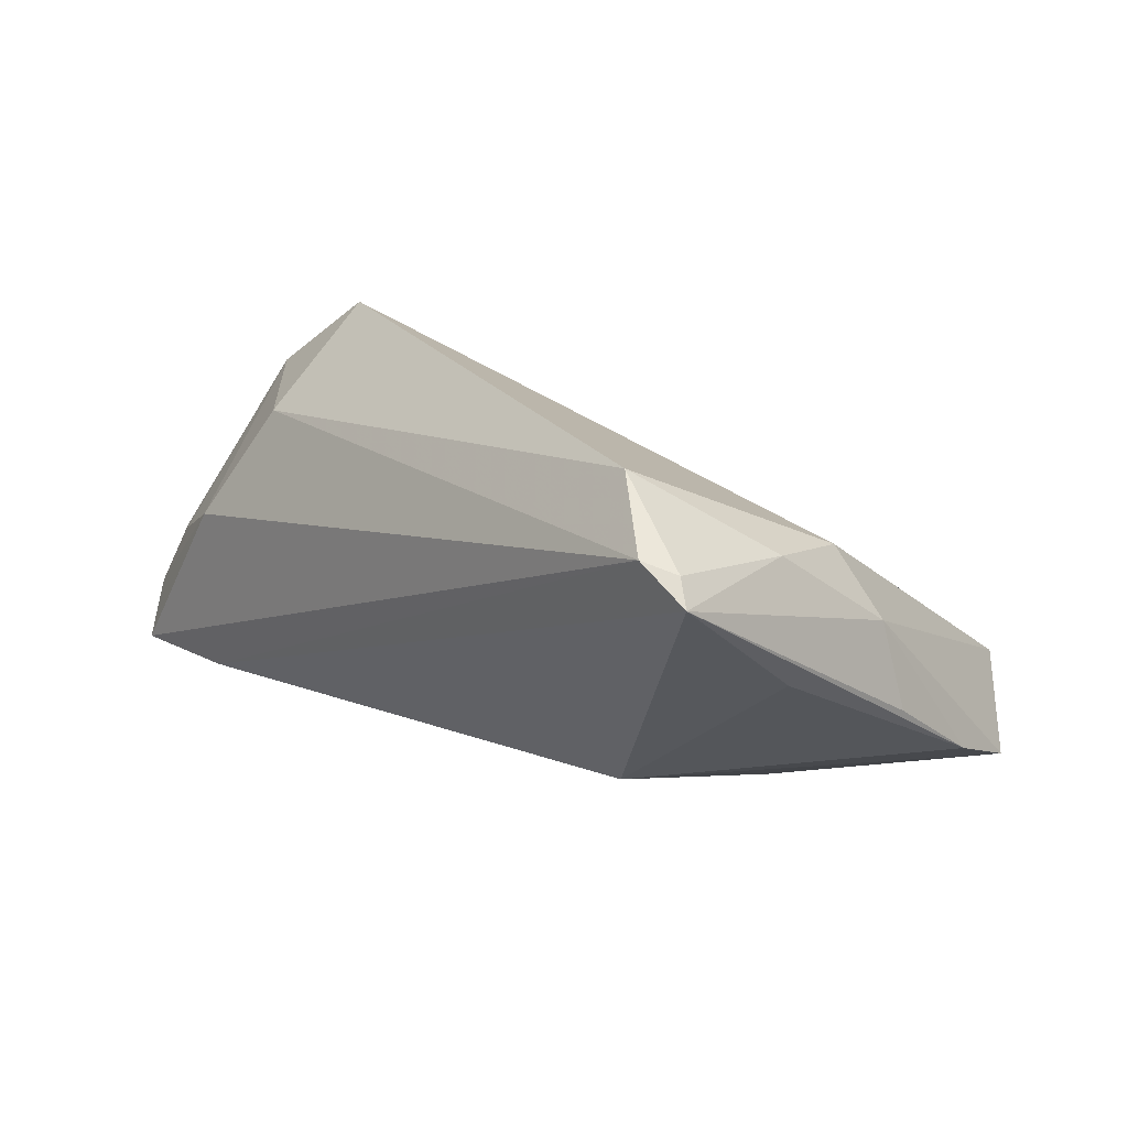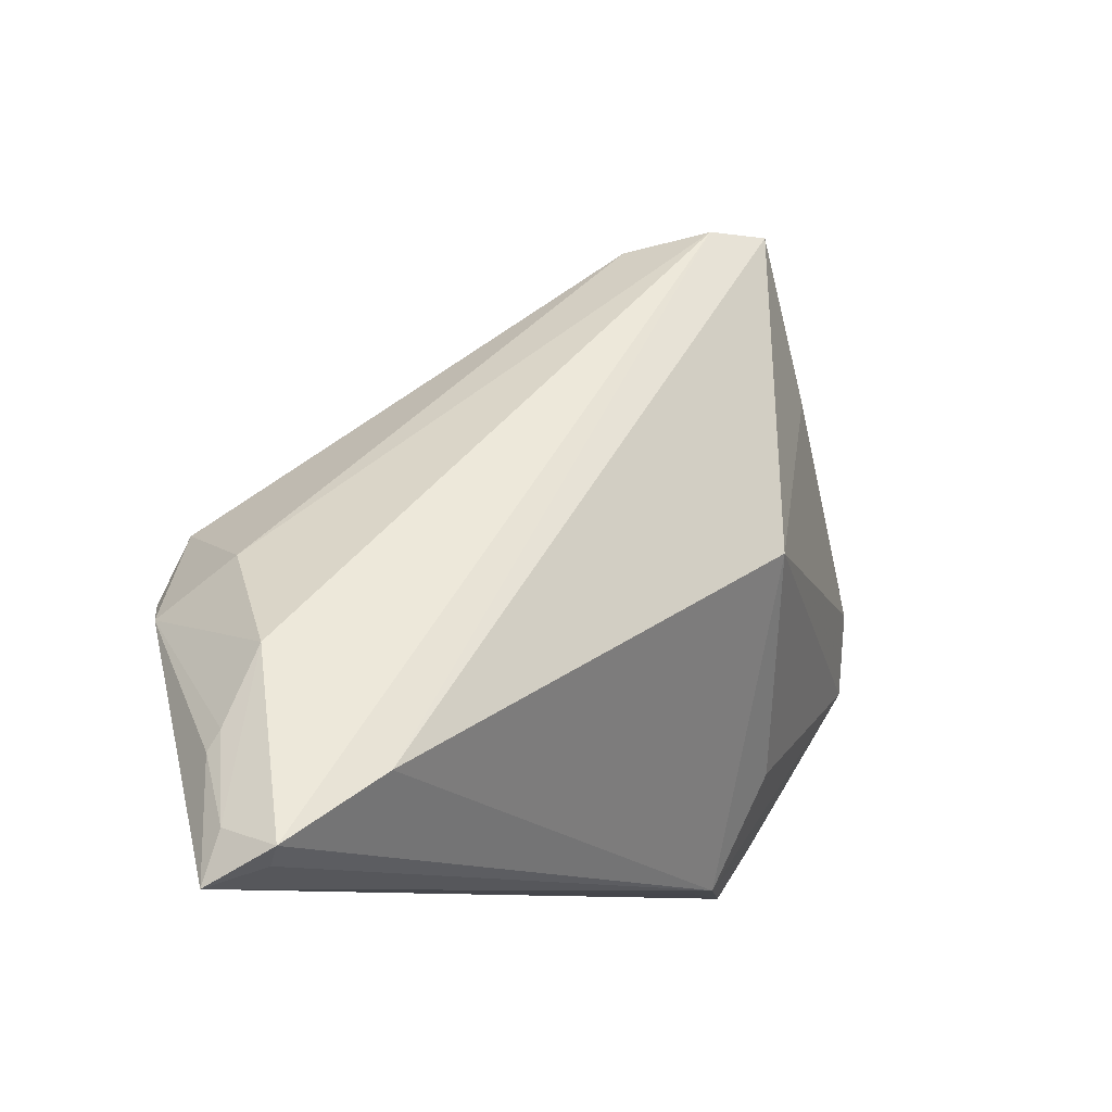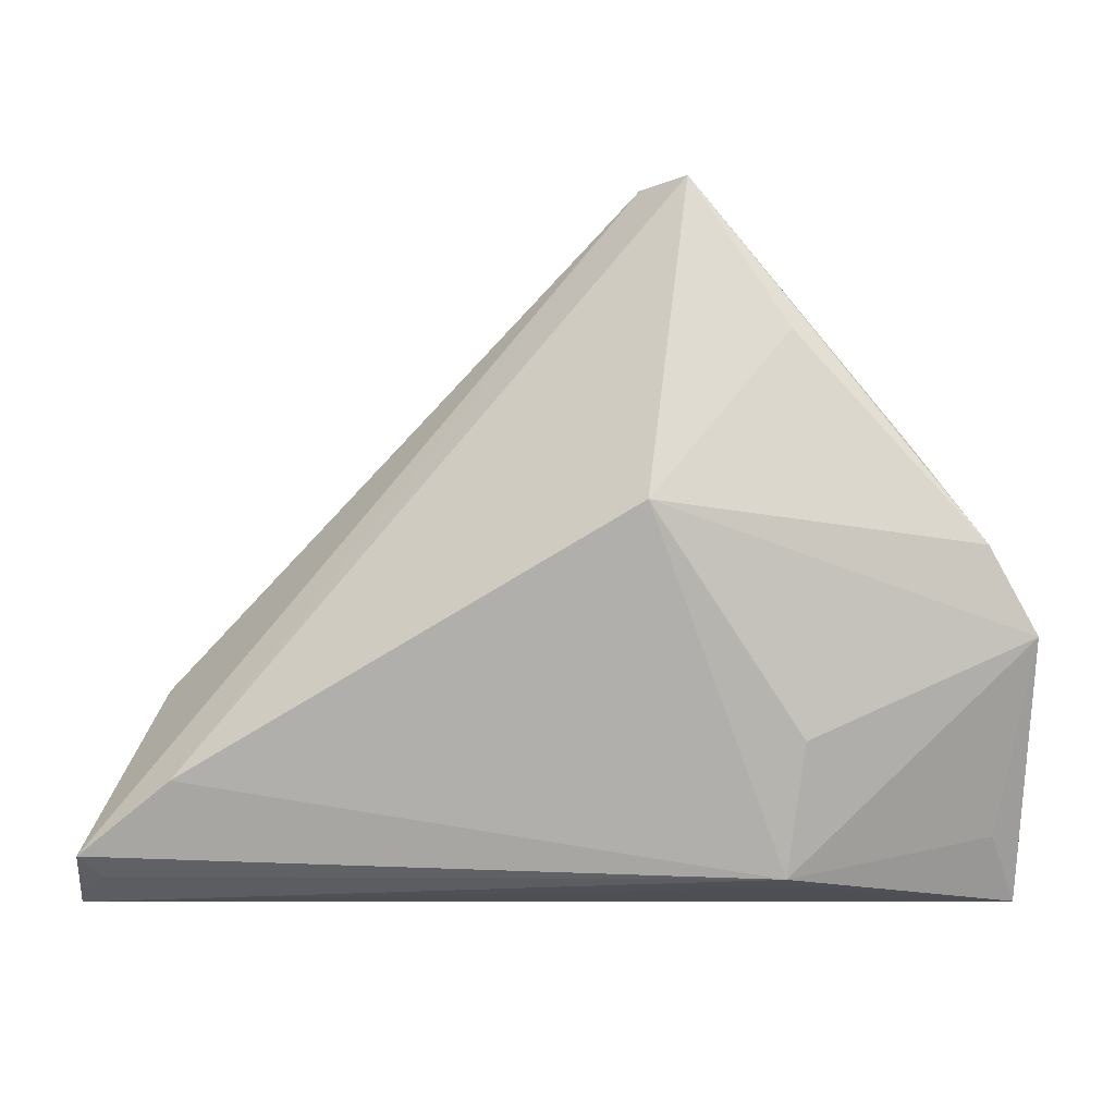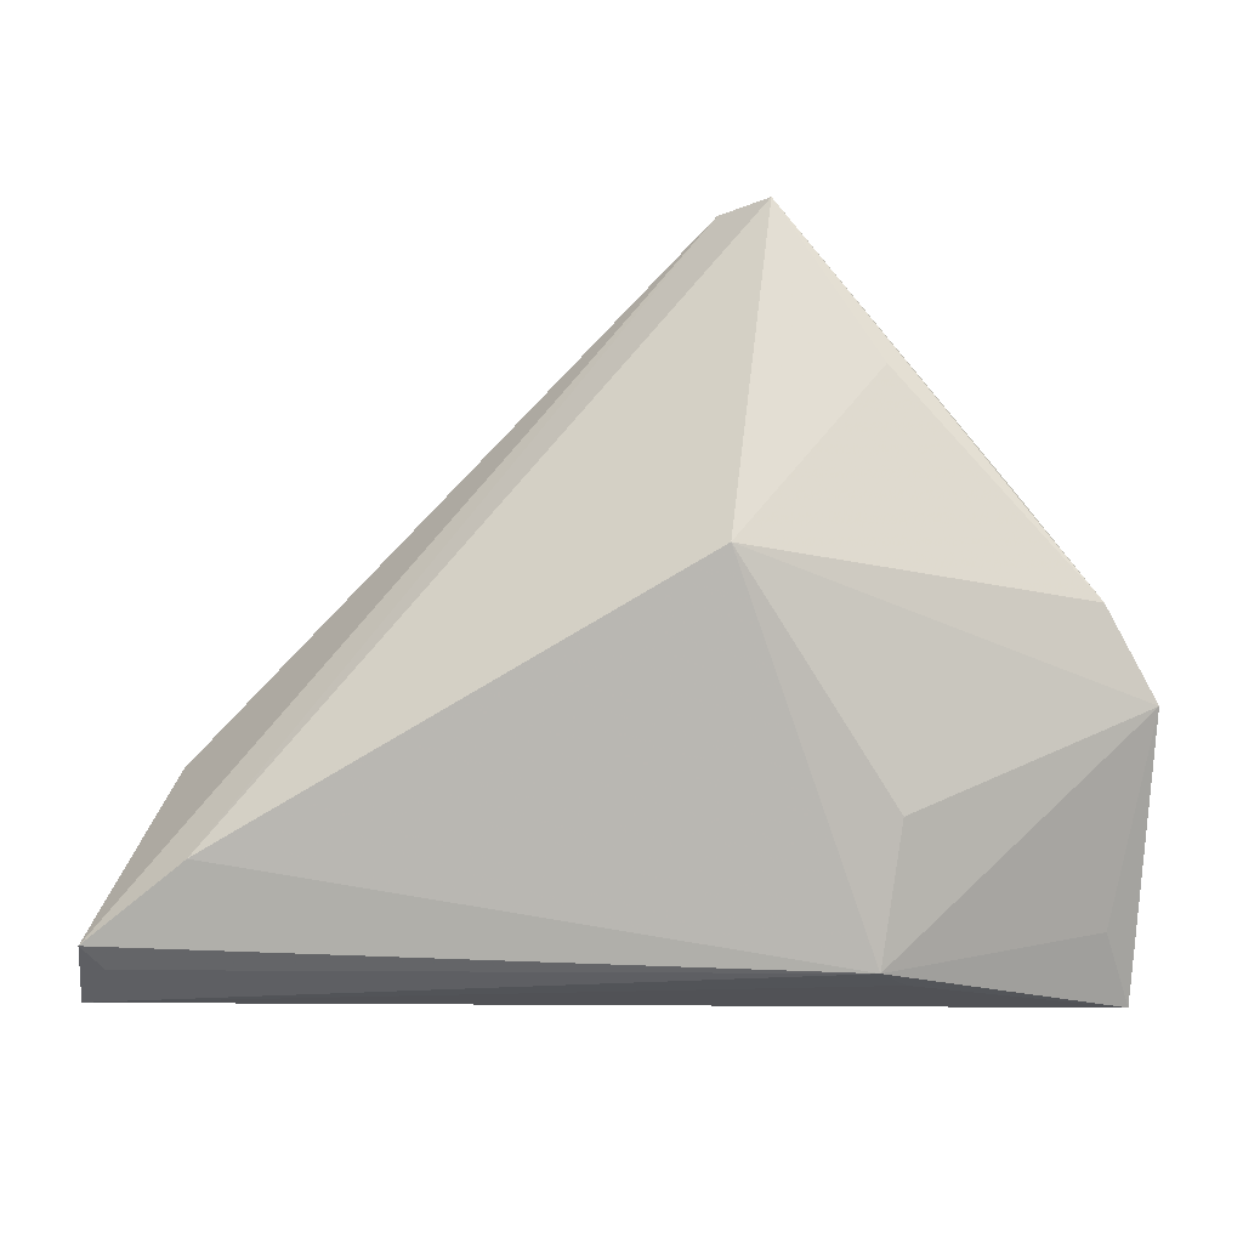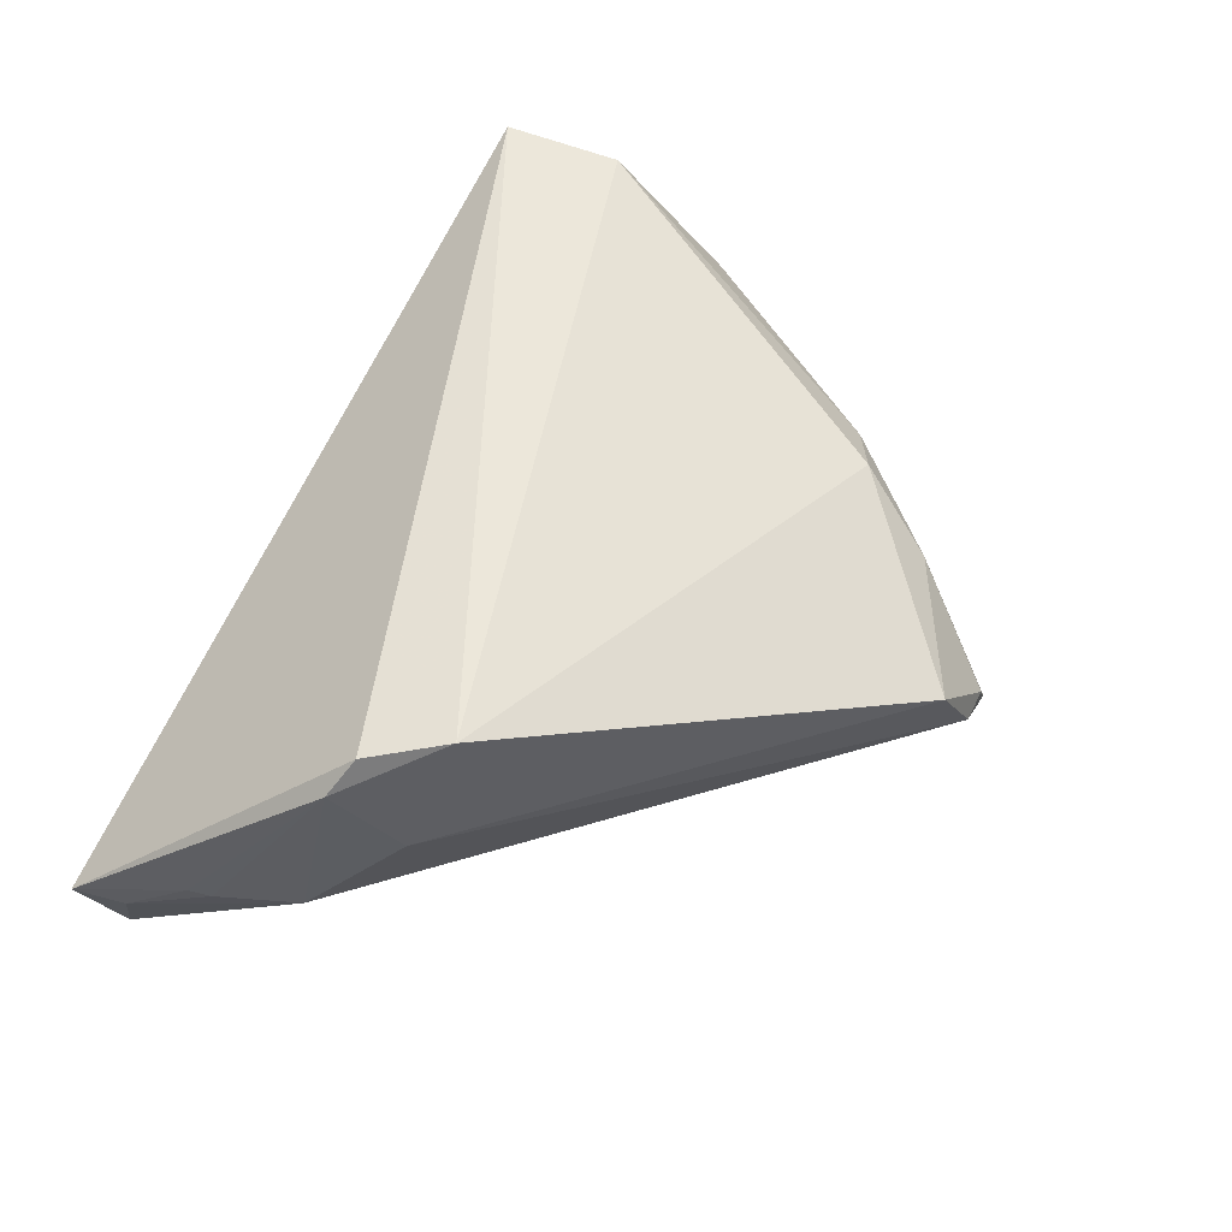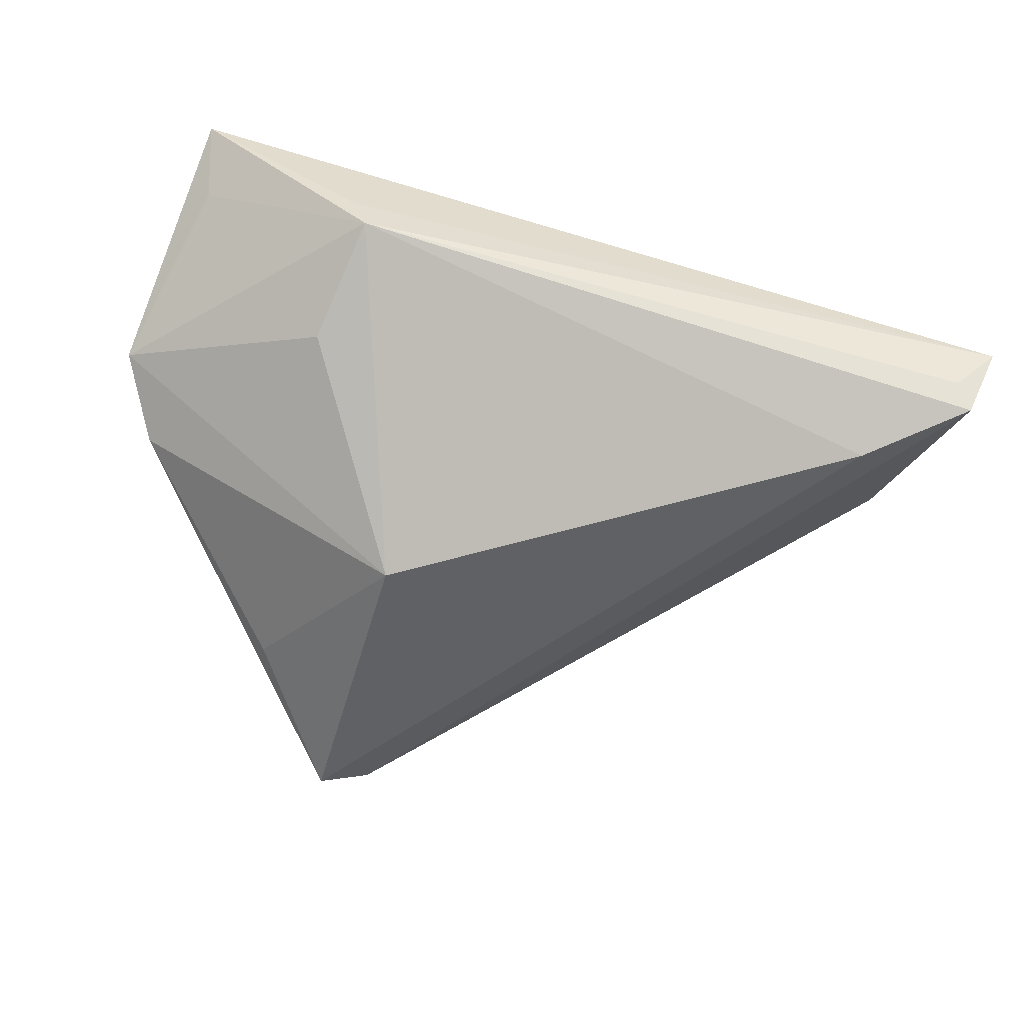
<metadata>
{"format":"obj","ext":"obj","renderer":"f3d","projection":"perspective","resolution":1024,"background":"white","views":[{"elev":66.1,"azim":-155.6,"up":"+Y"},{"elev":-9.0,"azim":138.0,"up":"+Y"},{"elev":-15.5,"azim":-163.2,"up":"+Y"},{"elev":-19.1,"azim":-165.1,"up":"+Y"},{"elev":51.0,"azim":116.7,"up":"+Z"},{"elev":-58.4,"azim":-10.5,"up":"+Z"}]}
</metadata>
<code>
v 0.04941 -0.005998 -0.007464
v -0.04715 -0.02509 0.01379
v -0.01694 0.04969 -0.01366
v -0.03636 0.02402 0.001539
v 0.03996 0.009834 0.02103
v 0.05823 -0.03184 -0.01048
v -0.02919 -0.0165 -0.006418
v -0.04841 -0.03184 0.02103
v -0.0124 0.04975 -0.01384
v -0.01902 0.04958 -0.01691
v 0.04437 0.005213 0.004807
v -0.02532 -0.03114 -0.0004403
v -0.05015 0.006046 -0.001823
v 0.05471 -0.01775 -0.005646
v -0.02817 0.02821 0.006035
v 0.0566 -0.0257 -0.01146
v -0.04218 0.01754 -0.004999
v -0.02716 -0.03147 0.00471
v 0.05326 -0.0296 -0.01547
v -0.006639 0.04795 -0.004118
v 0.04844 -0.00146 0.01491
v -0.0547 -0.003941 0.003364
v -0.01535 0.008494 -0.02275
v -0.02436 0.03792 -0.002047
v 0.05489 -0.02767 -0.01876
v -0.03012 0.03074 -0.01272
v 0.04228 -0.01978 -0.02096
v 0.05369 -0.01535 -0.006683
v -0.05173 -0.009121 0.01145
v 0.04536 0.0009332 0.01938
v -0.04892 -0.01628 0.02103
f 13 23 22
f 10 24 3
f 3 24 20
f 15 5 20
f 20 24 15
f 10 3 9
f 9 3 20
f 27 23 10
f 10 9 27
f 20 5 11
f 11 9 20
f 30 8 6
f 5 8 30
f 10 23 26
f 26 13 10
f 23 13 26
f 10 13 17
f 22 8 31
f 31 8 5
f 5 15 31
f 4 13 22
f 4 31 15
f 4 15 24
f 4 17 13
f 4 24 10
f 10 17 4
f 25 27 9
f 9 11 1
f 1 25 9
f 21 1 11
f 6 14 21
f 21 30 6
f 21 11 5
f 5 30 21
f 23 27 12
f 27 25 12
f 22 31 29
f 29 4 22
f 31 4 29
f 16 14 6
f 6 25 16
f 25 1 16
f 28 21 14
f 1 21 28
f 14 16 28
f 28 16 1
f 22 23 7
f 7 12 22
f 23 12 7
f 2 8 22
f 22 12 2
f 2 12 8
f 6 8 18
f 18 12 6
f 8 12 18
f 19 25 6
f 6 12 19
f 19 12 25

</code>
